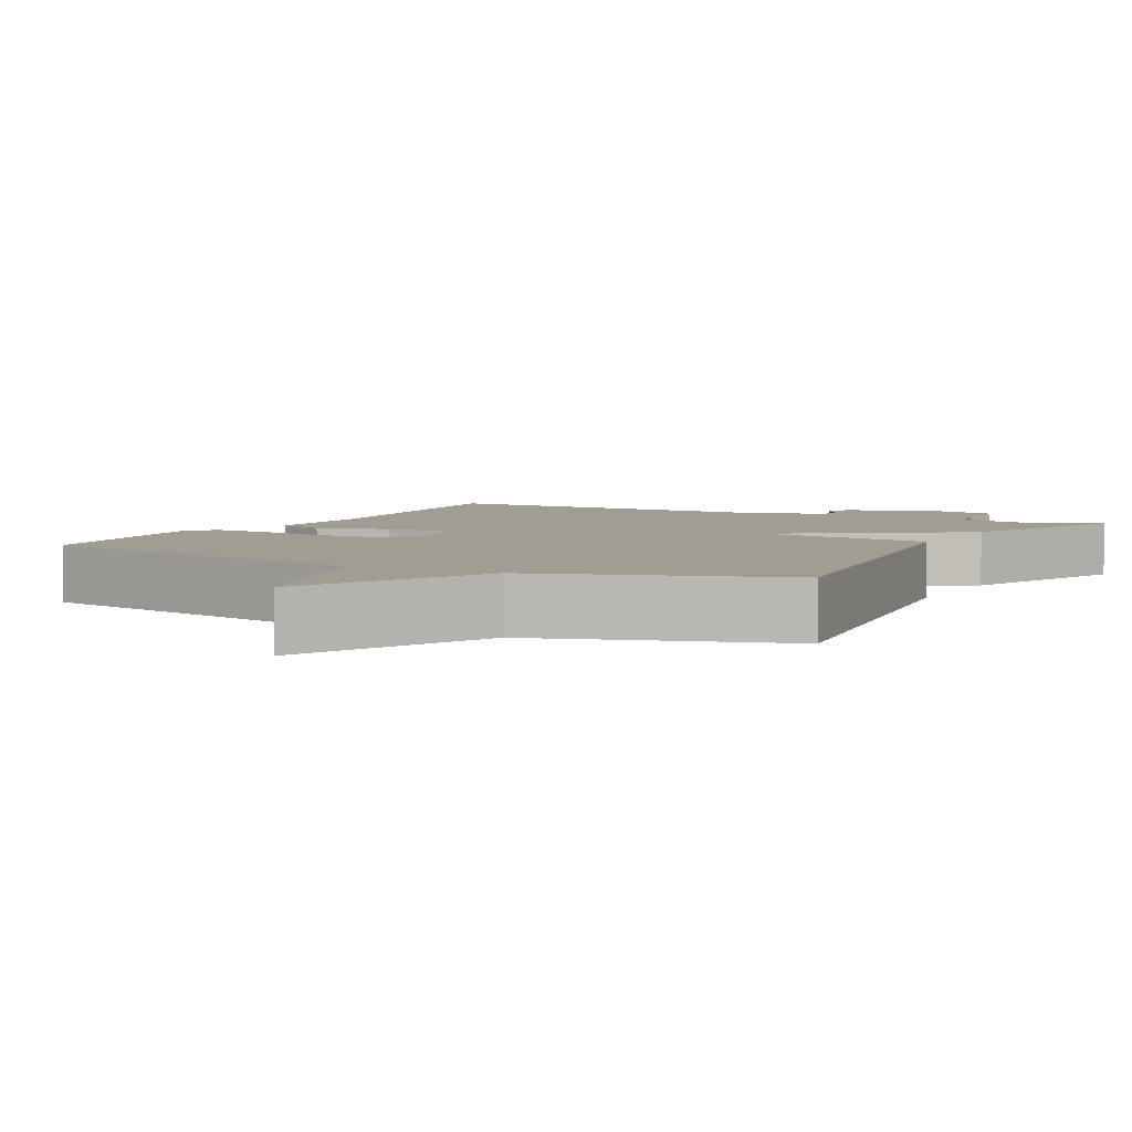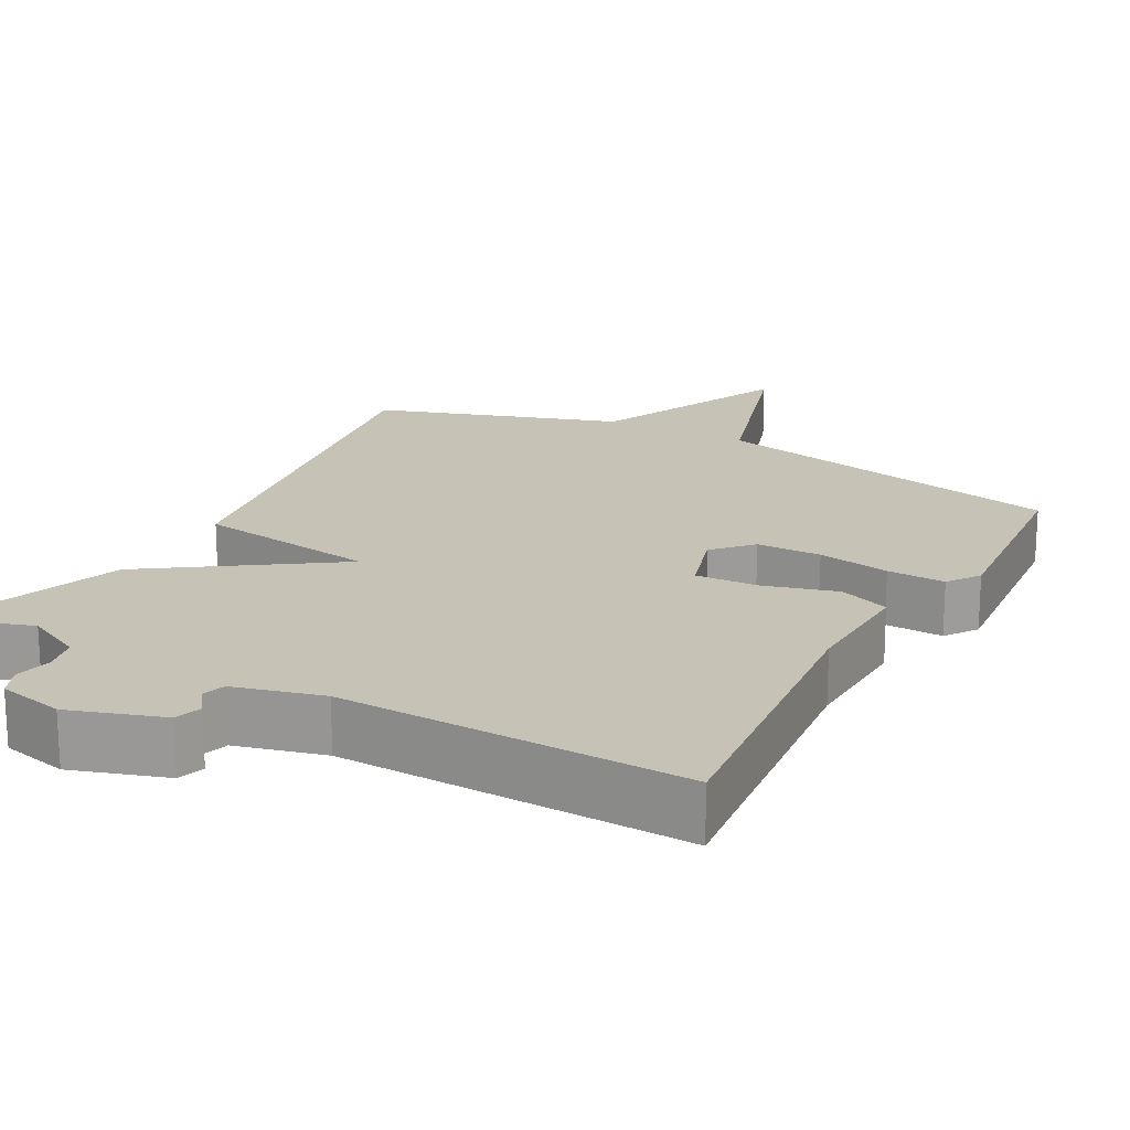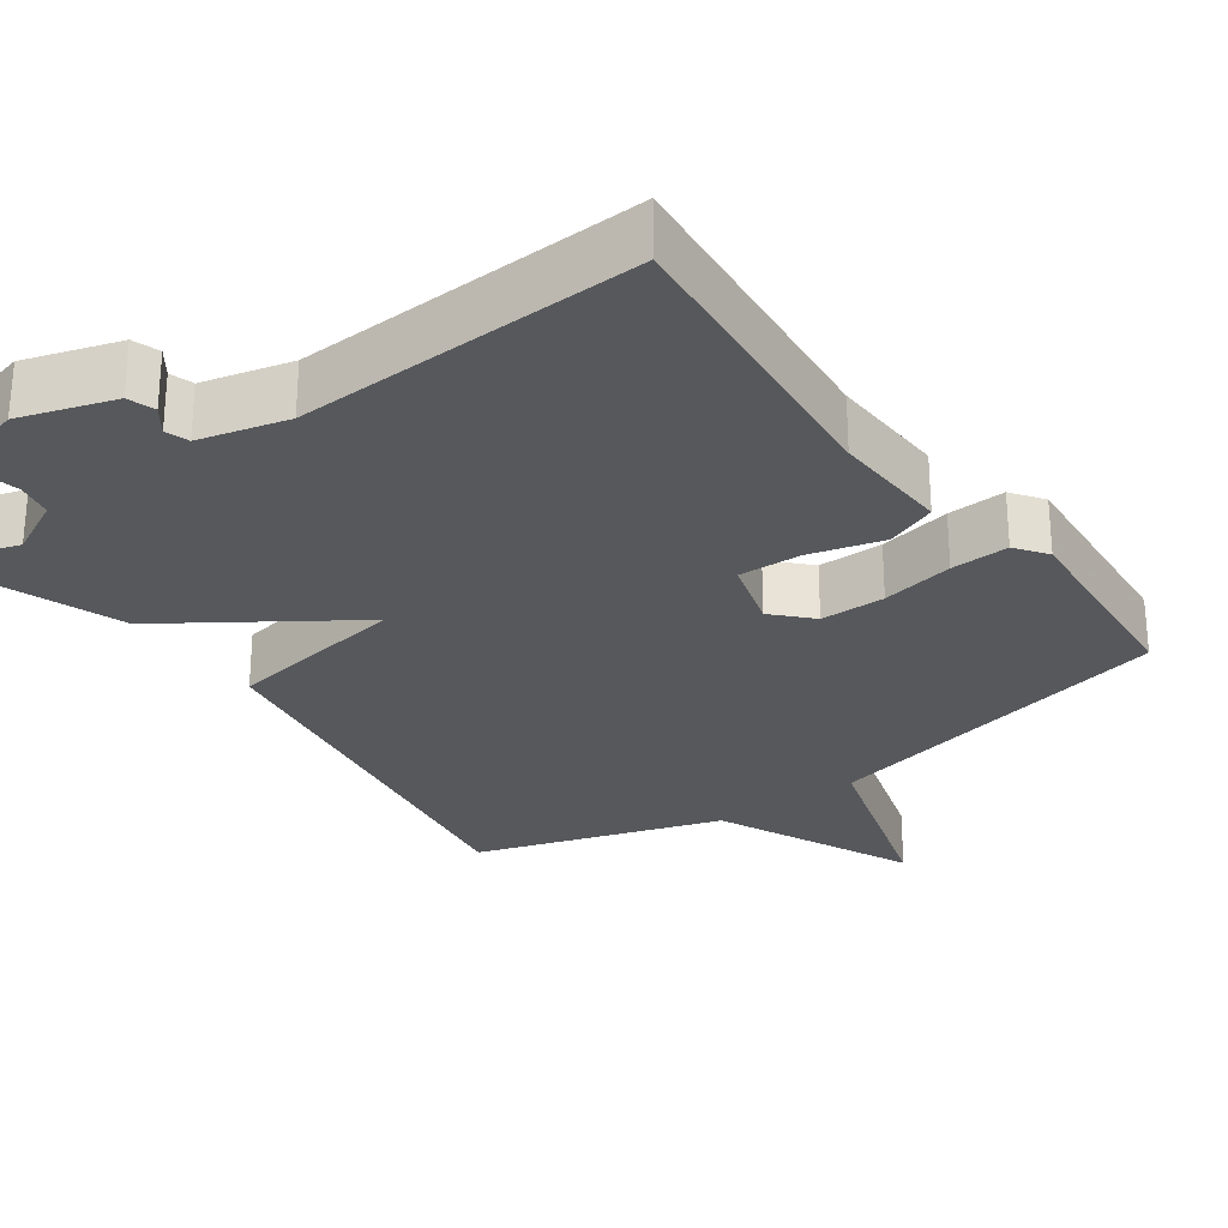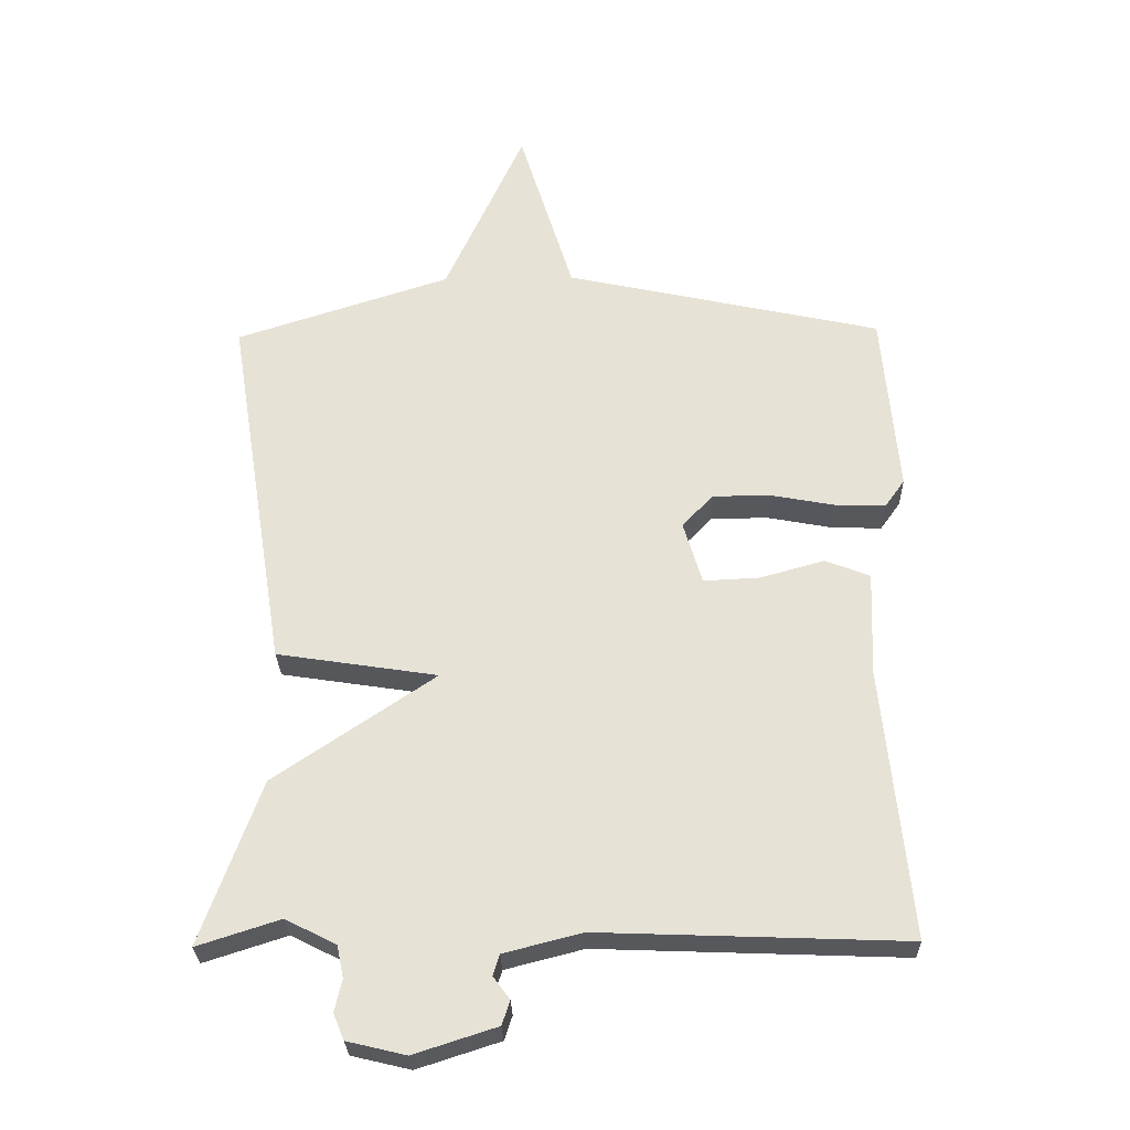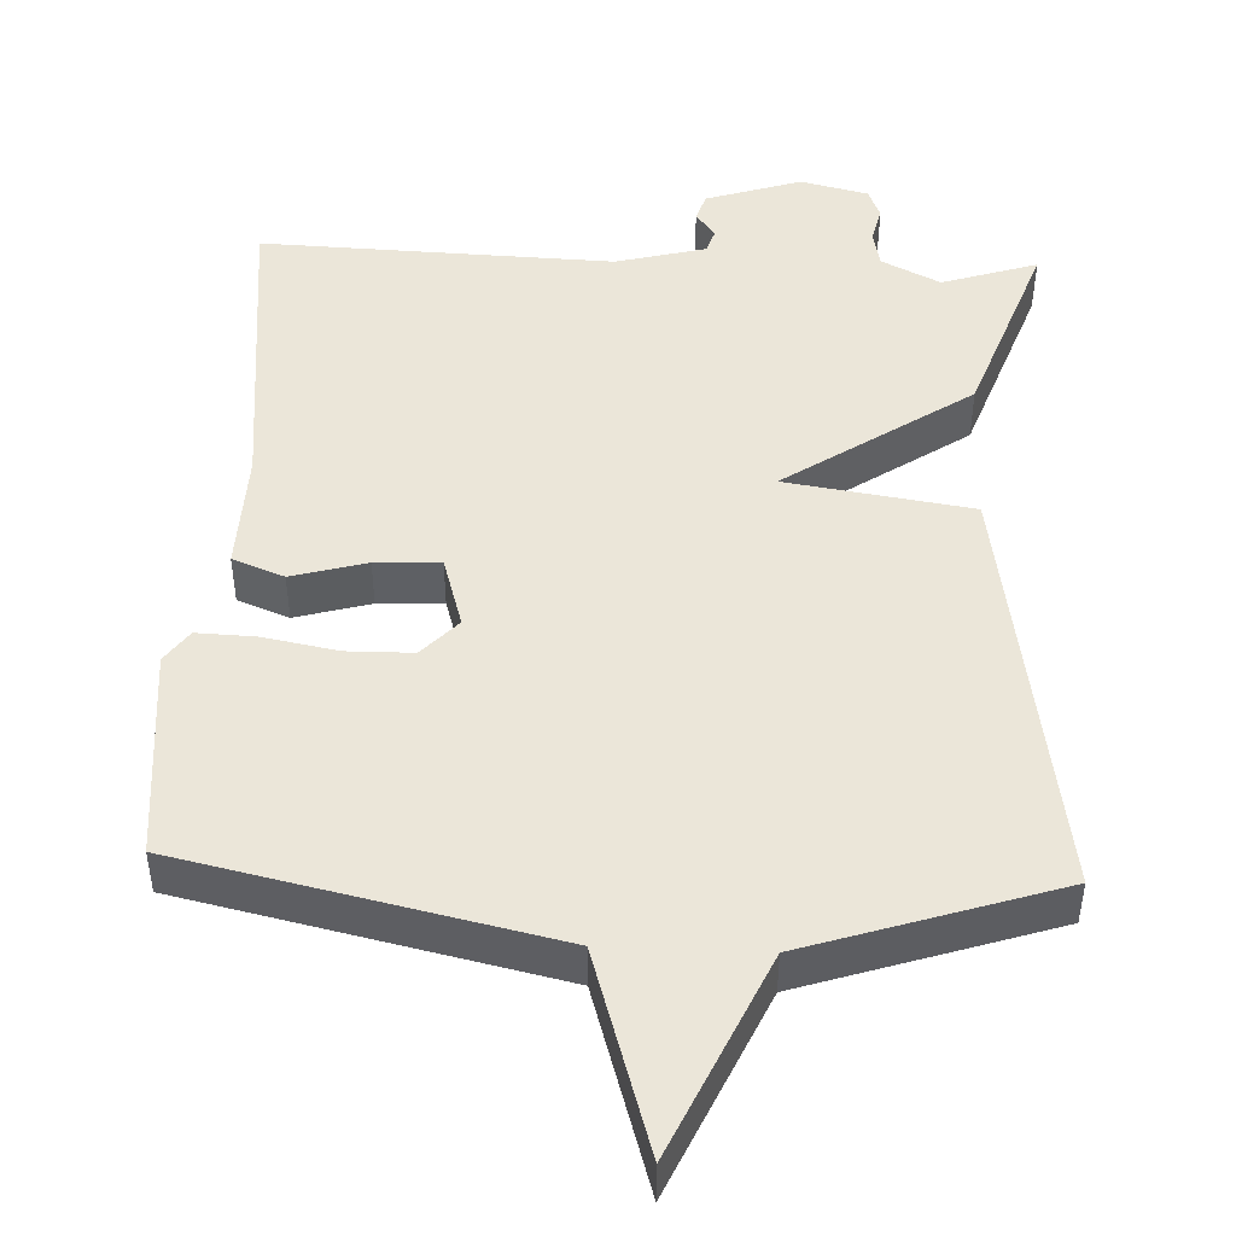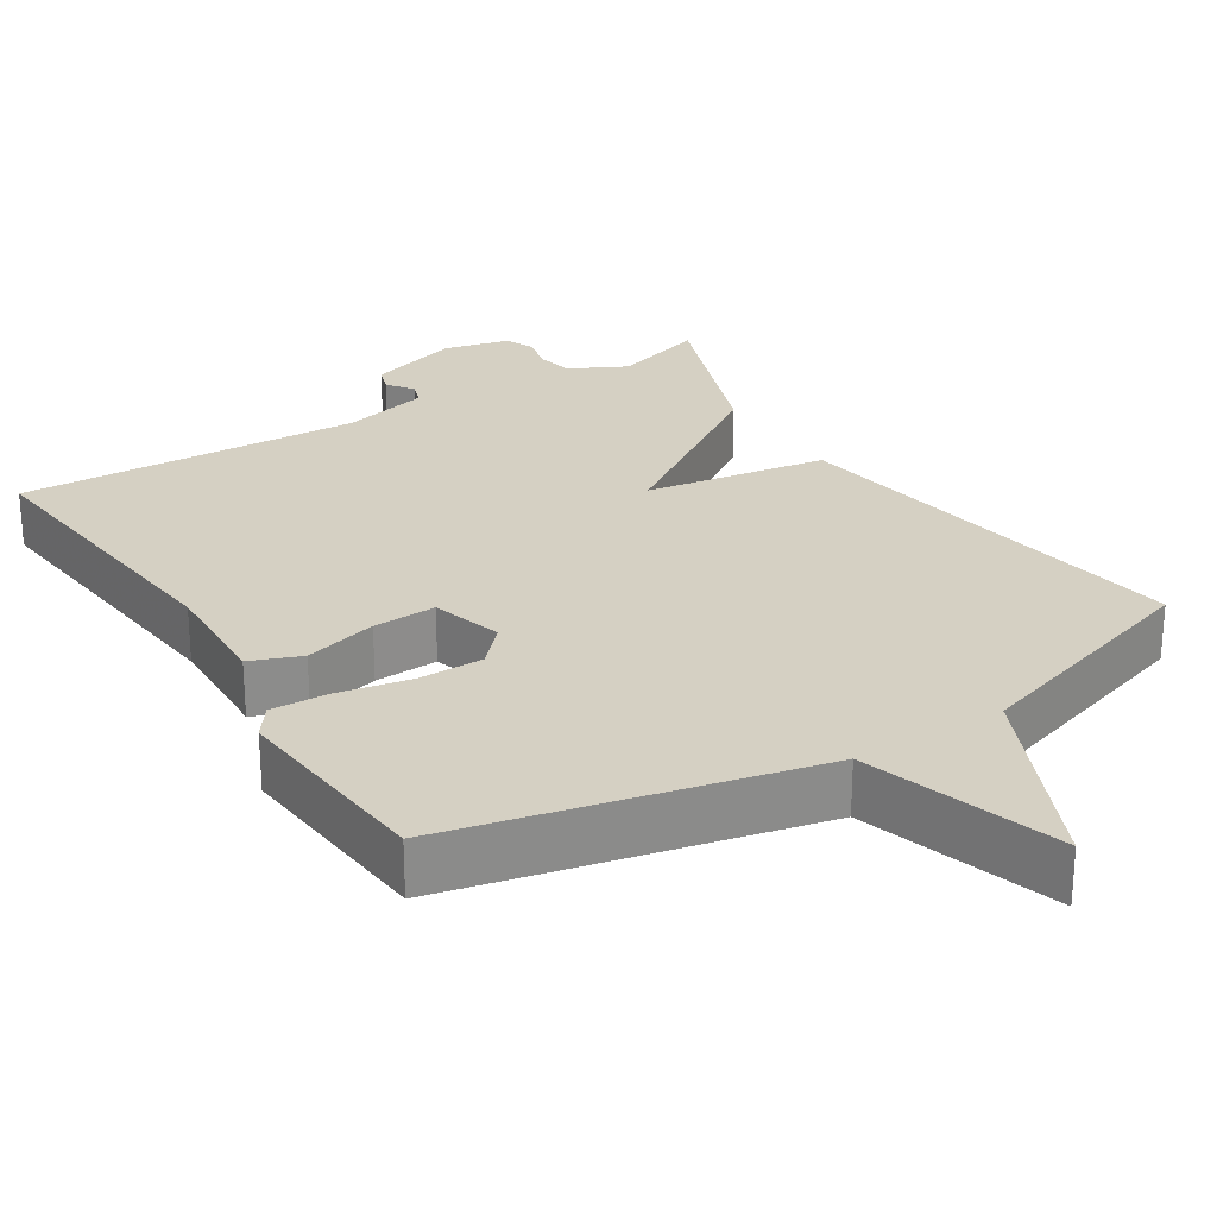
<metadata>
{"format":"obj","ext":"obj","renderer":"f3d","projection":"perspective","resolution":1024,"background":"white","views":[{"elev":4.6,"azim":28.1,"up":"+Y"},{"elev":19.2,"azim":-151.7,"up":"+Y"},{"elev":-27.8,"azim":-143.9,"up":"+Y"},{"elev":-27.9,"azim":-178.6,"up":"+Z"},{"elev":47.2,"azim":2.4,"up":"+Y"},{"elev":26.1,"azim":-32.1,"up":"+Y"}]}
</metadata>
<code>
v -0.5 0.07 -0.5
v -0.459 0.07 -0.093
v -0.465 0.07 0.064
v -0.398 0.07 0.09
v -0.301 0.07 0.063
v -0.217 0.07 0.059
v -0.189 0.07 0.153
v -0.235 0.07 0.202
v -0.321 0.07 0.203
v -0.417 0.07 0.185
v -0.494 0.07 0.182
v -0.524 0.07 0.224
v -0.5 0.07 0.5
v -0.023 0.07 0.605
v 0.058 0.07 0.867
v 0.177 0.07 0.605
v 0.5 0.07 0.5
v 0.411 0.07 -0.054
v 0.17 0.07 -0.091
v 0.411 0.07 -0.254
v 0.5 0.07 -0.5
v 0.376 0.07 -0.46
v 0.3 0.07 -0.498
v 0.29 0.07 -0.546
v 0.301 0.07 -0.594
v 0.285 0.07 -0.633
v 0.197 0.07 -0.654
v 0.073 0.07 -0.614
v 0.061 0.07 -0.578
v 0.086 0.07 -0.544
v 0.076 0.07 -0.513
v -0.041 0.07 -0.483
v -0.5 0 -0.5
v -0.459 0 -0.093
v -0.465 0 0.064
v -0.398 0 0.09
v -0.301 0 0.063
v -0.217 0 0.059
v -0.189 0 0.153
v -0.235 0 0.202
v -0.321 0 0.203
v -0.417 0 0.185
v -0.494 0 0.182
v -0.524 0 0.224
v -0.5 0 0.5
v -0.023 0 0.605
v 0.058 0 0.867
v 0.177 0 0.605
v 0.5 0 0.5
v 0.411 0 -0.054
v 0.17 0 -0.091
v 0.411 0 -0.254
v 0.5 0 -0.5
v 0.376 0 -0.46
v 0.3 0 -0.498
v 0.29 0 -0.546
v 0.301 0 -0.594
v 0.285 0 -0.633
v 0.197 0 -0.654
v 0.073 0 -0.614
v 0.061 0 -0.578
v 0.086 0 -0.544
v 0.076 0 -0.513
v -0.041 0 -0.483
f 28 29 30
f 27 28 30
f 26 27 30
f 25 26 30
f 24 25 30
f 23 24 30 31
f 22 23 31 32
f 19 20 21 22
f 16 17 18 19
f 14 15 16 19
f 13 14 19
f 11 12 13
f 10 11 13
f 9 10 13
f 8 9 13
f 7 8 13 19
f 19 22 32
f 7 19 32
f 6 7 32
f 2 3 4 5
f 5 6 32
f 2 5 32
f 1 2 32
f 62 61 60
f 62 60 59
f 62 59 58
f 62 58 57
f 62 57 56
f 63 62 56 55
f 64 63 55 54
f 54 53 52 51
f 51 50 49 48
f 51 48 47 46
f 51 46 45
f 45 44 43
f 45 43 42
f 45 42 41
f 45 41 40
f 51 45 40 39
f 64 54 51
f 64 51 39
f 64 39 38
f 37 36 35 34
f 64 38 37
f 64 37 34
f 64 34 33
f 1 33 34 2
f 2 34 35 3
f 3 35 36 4
f 4 36 37 5
f 5 37 38 6
f 6 38 39 7
f 7 39 40 8
f 8 40 41 9
f 9 41 42 10
f 10 42 43 11
f 11 43 44 12
f 12 44 45 13
f 13 45 46 14
f 14 46 47 15
f 15 47 48 16
f 16 48 49 17
f 17 49 50 18
f 18 50 51 19
f 19 51 52 20
f 20 52 53 21
f 21 53 54 22
f 22 54 55 23
f 23 55 56 24
f 24 56 57 25
f 25 57 58 26
f 26 58 59 27
f 27 59 60 28
f 28 60 61 29
f 29 61 62 30
f 30 62 63 31
f 31 63 64 32
f 32 64 33 1

</code>
